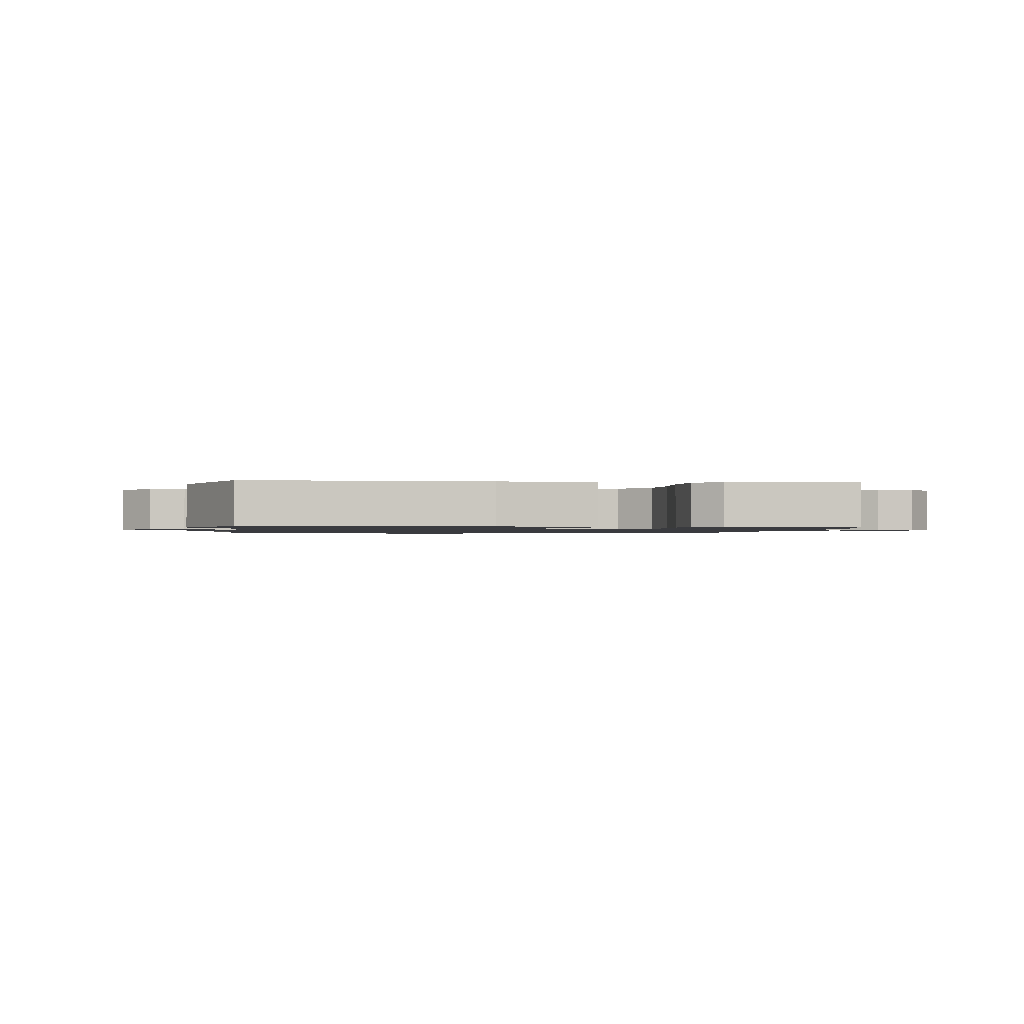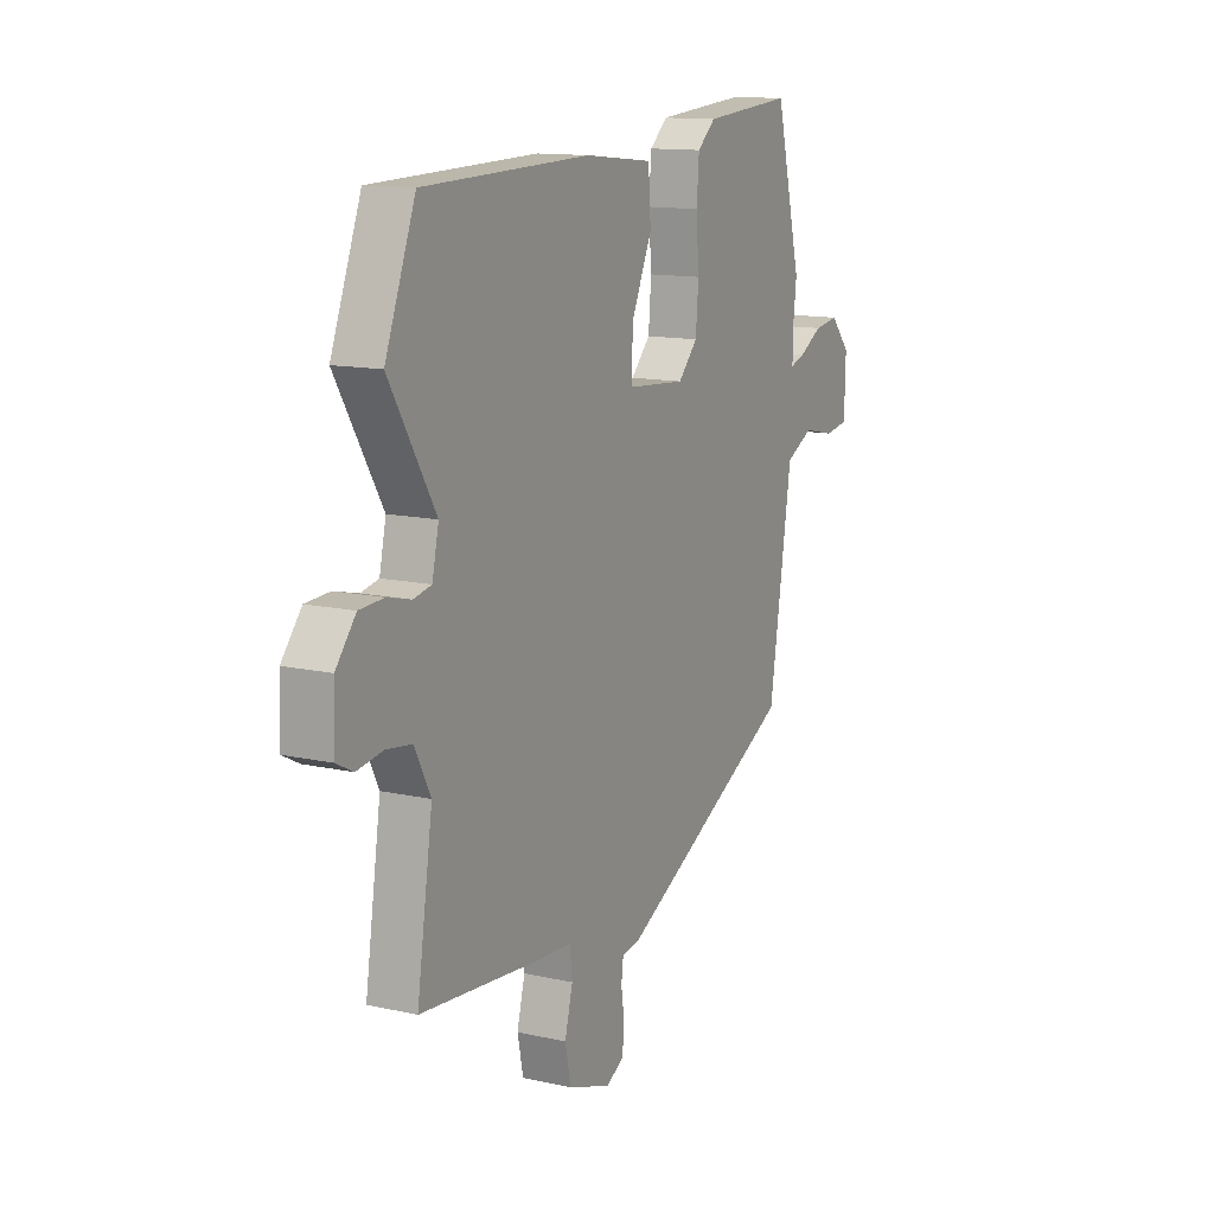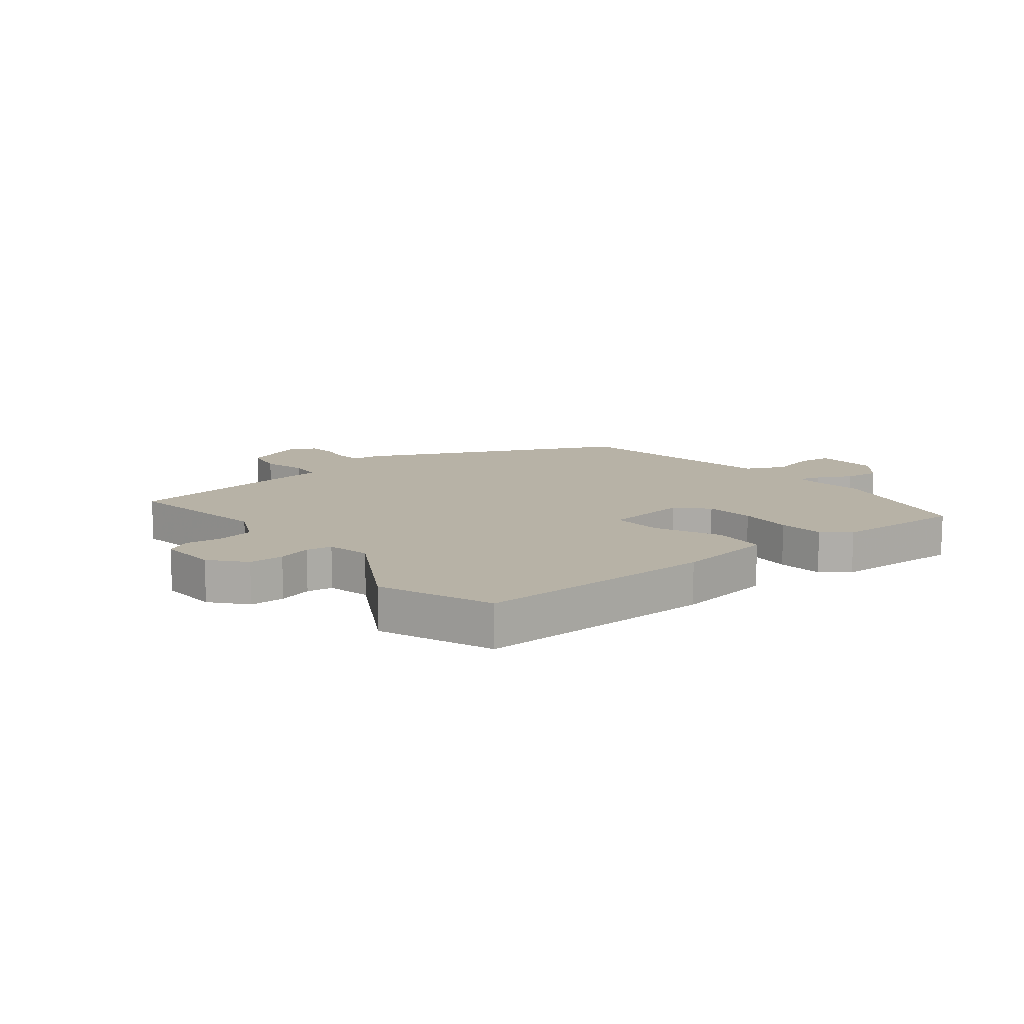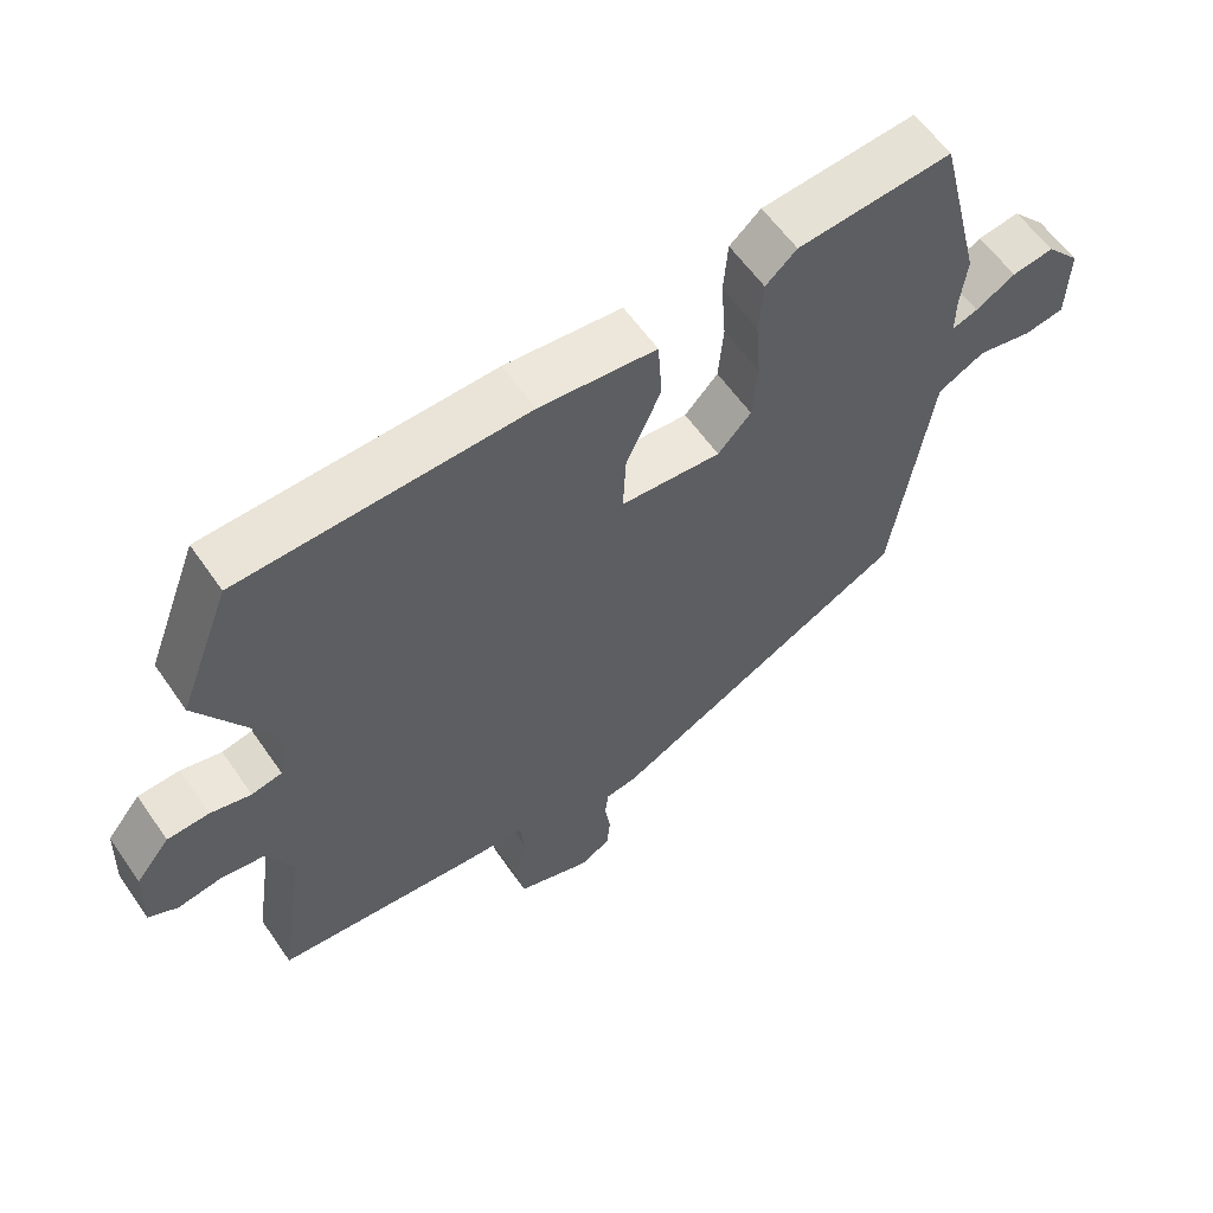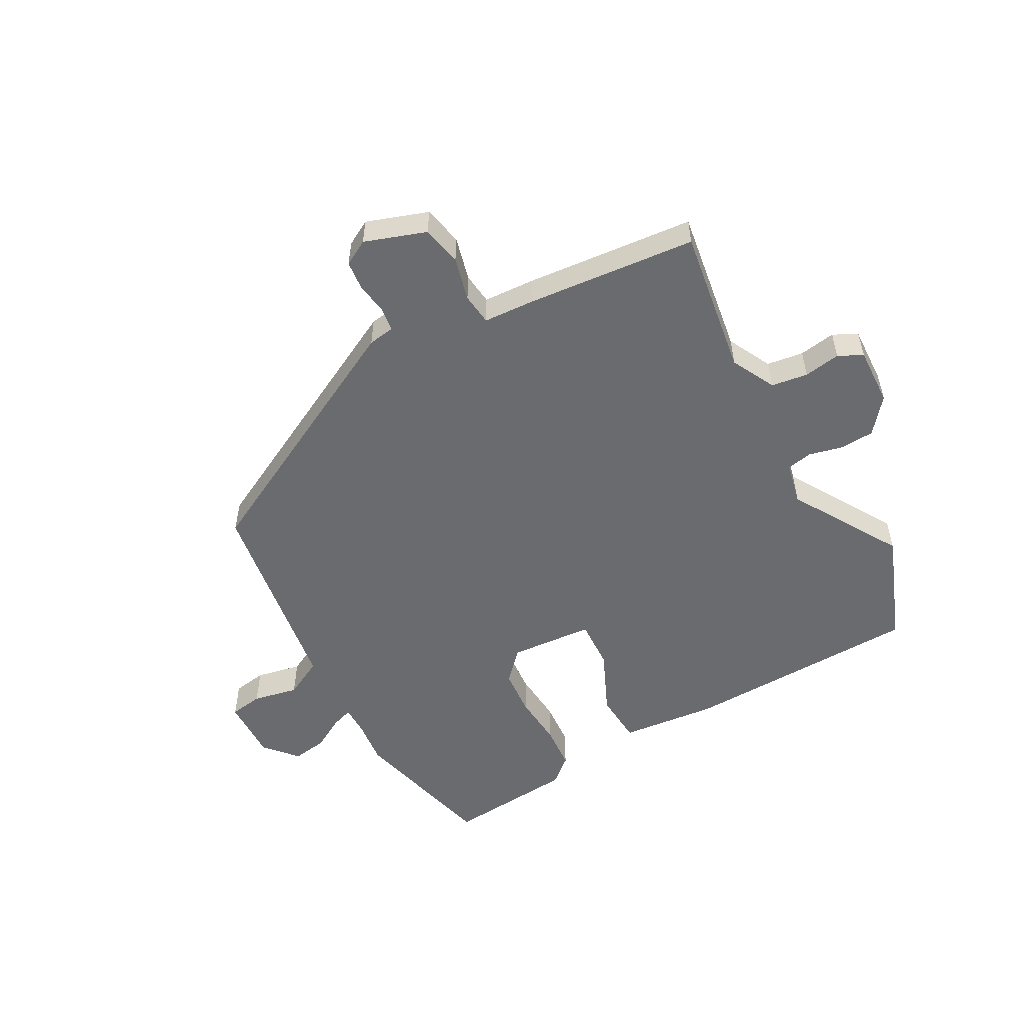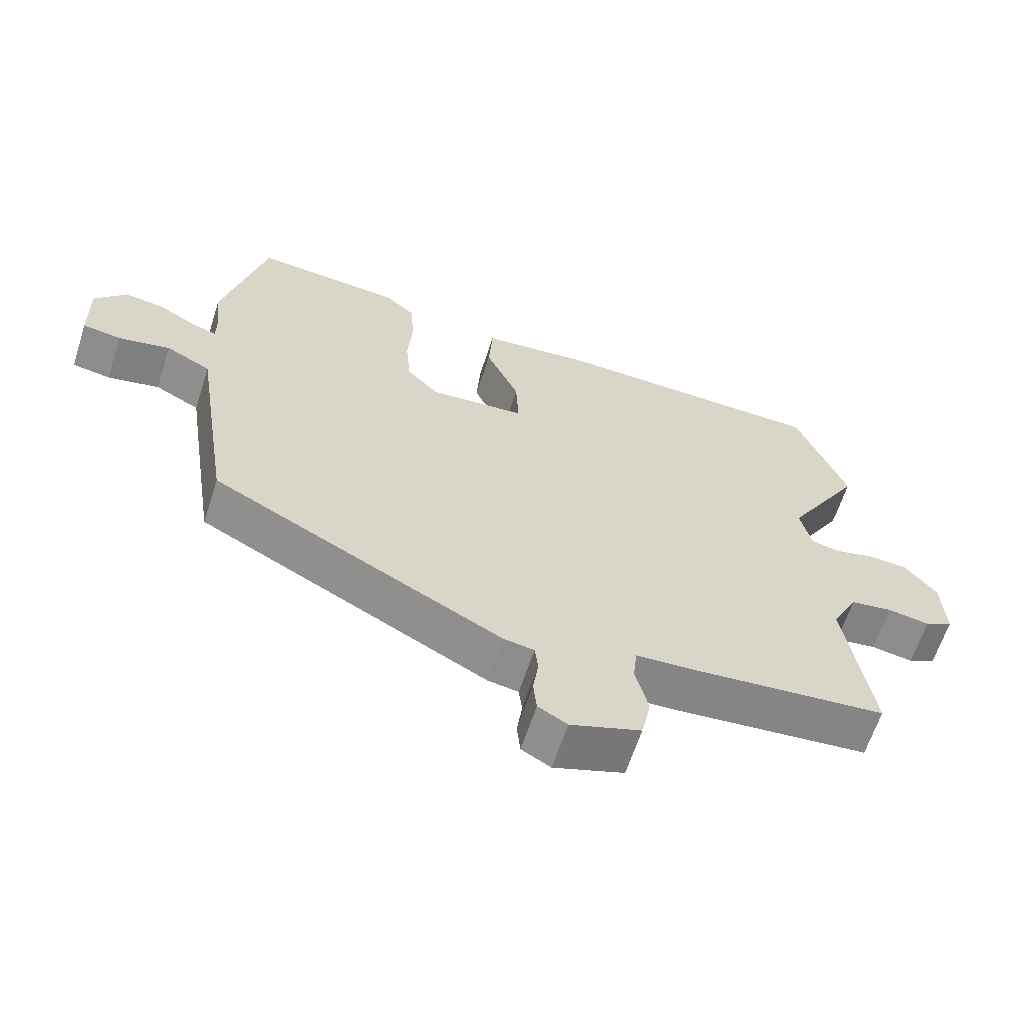
<metadata>
{"format":"obj","ext":"obj","renderer":"f3d","projection":"perspective","resolution":1024,"background":"white","views":[{"elev":-1.2,"azim":-9.0,"up":"+Y"},{"elev":12.9,"azim":-62.7,"up":"+Z"},{"elev":12.5,"azim":-40.1,"up":"+Y"},{"elev":59.3,"azim":-34.5,"up":"+Z"},{"elev":-53.4,"azim":-151.1,"up":"+Y"},{"elev":-62.9,"azim":162.1,"up":"+Z"}]}
</metadata>
<code>
v -0.568 0.07 0.322
v -0.495 0.07 0.512
v -0.092 0.07 0.523
v 0.073 0.07 0.506
v 0.079 0.07 0.418
v 0.03 0.07 0.309
v 0.026 0.07 0.224
v 0.168 0.07 0.213
v 0.215 0.07 0.263
v 0.222 0.07 0.345
v 0.215 0.07 0.435
v 0.221 0.07 0.511
v 0.265 0.07 0.549
v 0.483 0.07 0.567
v 0.546 0.07 0.315
v 0.537 0.07 0.237
v 0.537 0.07 0.187
v 0.573 0.07 0.199
v 0.629 0.07 0.231
v 0.688 0.07 0.24
v 0.736 0.07 0.186
v 0.733 0.07 0.078
v 0.676 0.07 0.069
v 0.599 0.07 0.085
v 0.533 0.07 0.051
v 0.509 0.07 -0.105
v 0.478 0.07 -0.304
v 0.05 0.07 -0.525
v 0.005 0.07 -0.532
v 0 0.07 -0.572
v 0.008 0.07 -0.627
v 0.003 0.07 -0.676
v -0.04 0.07 -0.7
v -0.144 0.07 -0.664
v -0.158 0.07 -0.596
v -0.139 0.07 -0.522
v -0.145 0.07 -0.468
v -0.231 0.07 -0.463
v -0.519 0.07 -0.436
v -0.481 0.07 -0.186
v -0.519 0.07 -0.111
v -0.581 0.07 -0.102
v -0.643 0.07 -0.112
v -0.684 0.07 -0.091
v -0.68 0.07 0.008
v -0.632 0.07 0.067
v -0.573 0.07 0.07
v -0.516 0.07 0.056
v -0.473 0.07 0.065
v -0.457 0.07 0.137
v -0.568 0 0.322
v -0.495 0 0.512
v -0.092 0 0.523
v 0.073 0 0.506
v 0.079 0 0.418
v 0.03 0 0.309
v 0.026 0 0.224
v 0.168 0 0.213
v 0.215 0 0.263
v 0.222 0 0.345
v 0.215 0 0.435
v 0.221 0 0.511
v 0.265 0 0.549
v 0.483 0 0.567
v 0.546 0 0.315
v 0.537 0 0.237
v 0.537 0 0.187
v 0.573 0 0.199
v 0.629 0 0.231
v 0.688 0 0.24
v 0.736 0 0.186
v 0.733 0 0.078
v 0.676 0 0.069
v 0.599 0 0.085
v 0.533 0 0.051
v 0.509 0 -0.105
v 0.478 0 -0.304
v 0.05 0 -0.525
v 0.005 0 -0.532
v 0 0 -0.572
v 0.008 0 -0.627
v 0.003 0 -0.676
v -0.04 0 -0.7
v -0.144 0 -0.664
v -0.158 0 -0.596
v -0.139 0 -0.522
v -0.145 0 -0.468
v -0.231 0 -0.463
v -0.519 0 -0.436
v -0.481 0 -0.186
v -0.519 0 -0.111
v -0.581 0 -0.102
v -0.643 0 -0.112
v -0.684 0 -0.091
v -0.68 0 0.008
v -0.632 0 0.067
v -0.573 0 0.07
v -0.516 0 0.056
v -0.473 0 0.065
v -0.457 0 0.137
f 45 46 47 48
f 45 48 49
f 42 43 44 45
f 41 42 45 49
f 40 41 49
f 37 38 39 40
f 37 40 49 50
f 33 34 35 36
f 33 36 37
f 30 31 32 33
f 29 30 33 37
f 28 29 37 50
f 25 26 27 28
f 21 22 23 24
f 21 24 25
f 18 19 20 21
f 17 18 21 25
f 16 17 25 28
f 10 11 12 13
f 9 10 13 14
f 3 4 5 6
f 3 6 7
f 2 3 7
f 1 2 7
f 50 1 7
f 28 50 7 8
f 16 28 8 9
f 9 14 15 16
f 98 97 96 95
f 99 98 95
f 95 94 93 92
f 99 95 92 91
f 99 91 90
f 90 89 88 87
f 100 99 90 87
f 86 85 84 83
f 87 86 83
f 83 82 81 80
f 87 83 80 79
f 100 87 79 78
f 78 77 76 75
f 74 73 72 71
f 75 74 71
f 71 70 69 68
f 75 71 68 67
f 78 75 67 66
f 63 62 61 60
f 64 63 60 59
f 56 55 54 53
f 57 56 53
f 57 53 52
f 57 52 51
f 57 51 100
f 58 57 100 78
f 59 58 78 66
f 66 65 64 59
f 1 51 52 2
f 2 52 53 3
f 3 53 54 4
f 4 54 55 5
f 5 55 56 6
f 6 56 57 7
f 7 57 58 8
f 8 58 59 9
f 9 59 60 10
f 10 60 61 11
f 11 61 62 12
f 12 62 63 13
f 13 63 64 14
f 14 64 65 15
f 15 65 66 16
f 16 66 67 17
f 17 67 68 18
f 18 68 69 19
f 19 69 70 20
f 20 70 71 21
f 21 71 72 22
f 22 72 73 23
f 23 73 74 24
f 24 74 75 25
f 25 75 76 26
f 26 76 77 27
f 27 77 78 28
f 28 78 79 29
f 29 79 80 30
f 30 80 81 31
f 31 81 82 32
f 32 82 83 33
f 33 83 84 34
f 34 84 85 35
f 35 85 86 36
f 36 86 87 37
f 37 87 88 38
f 38 88 89 39
f 39 89 90 40
f 40 90 91 41
f 41 91 92 42
f 42 92 93 43
f 43 93 94 44
f 44 94 95 45
f 45 95 96 46
f 46 96 97 47
f 47 97 98 48
f 48 98 99 49
f 49 99 100 50
f 50 100 51 1

</code>
